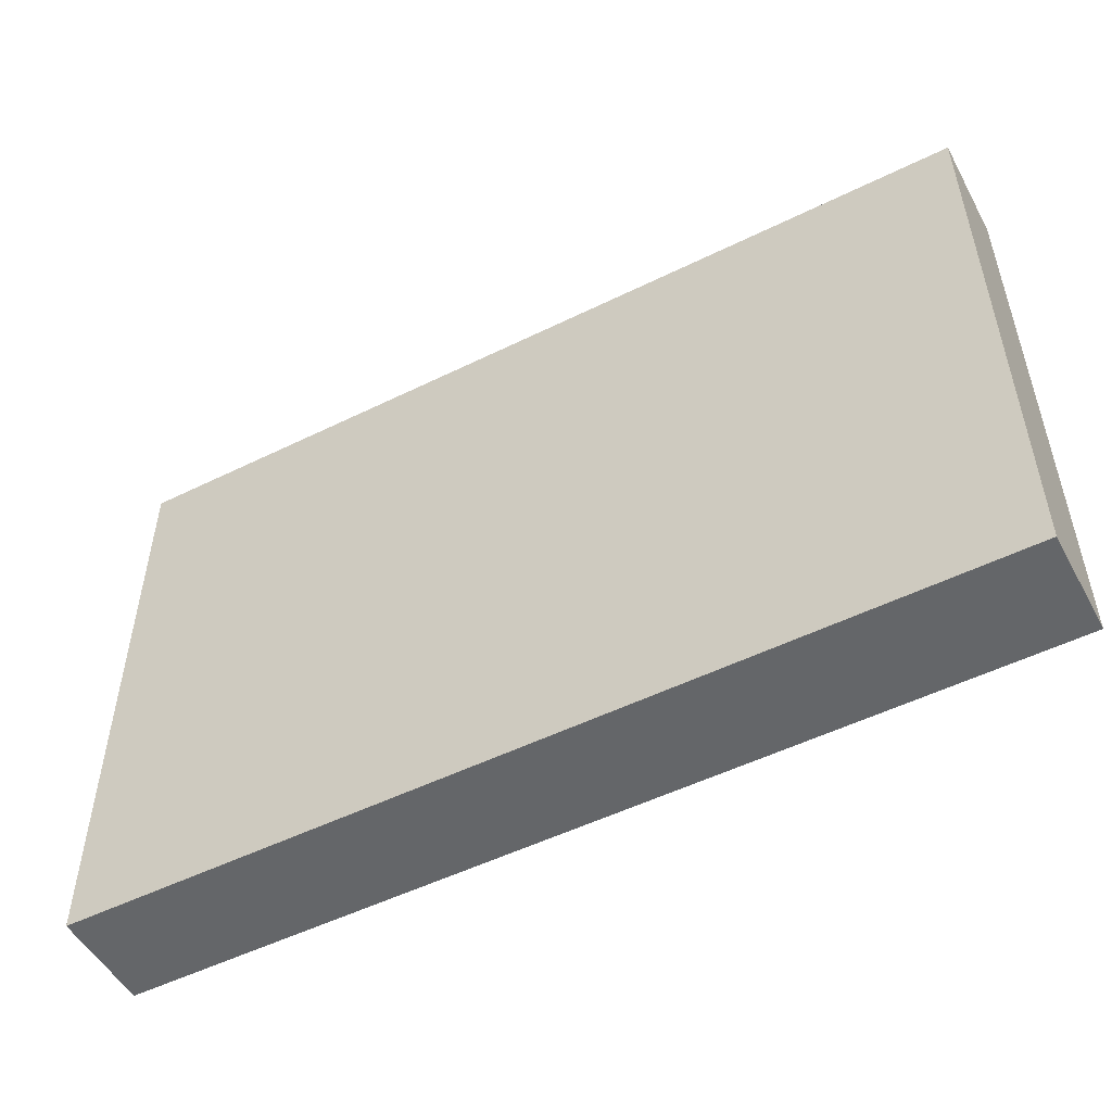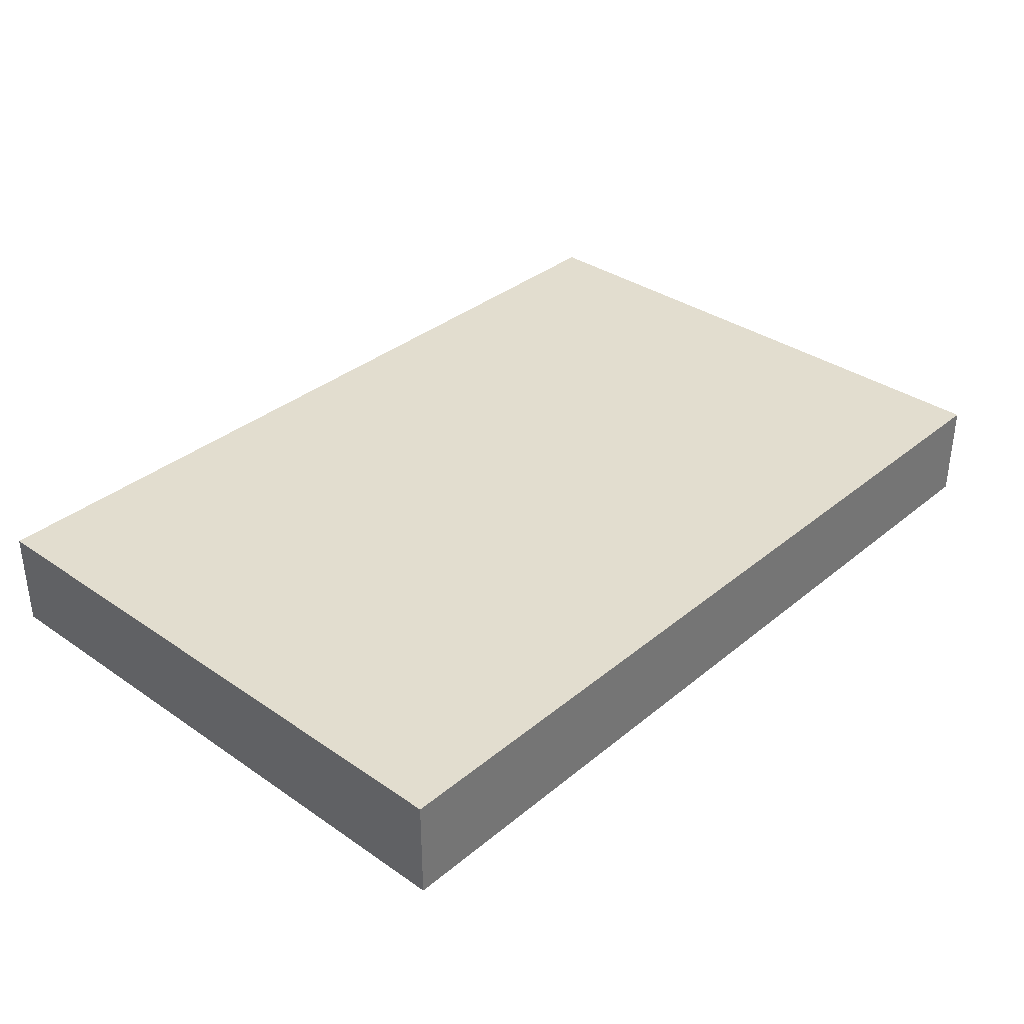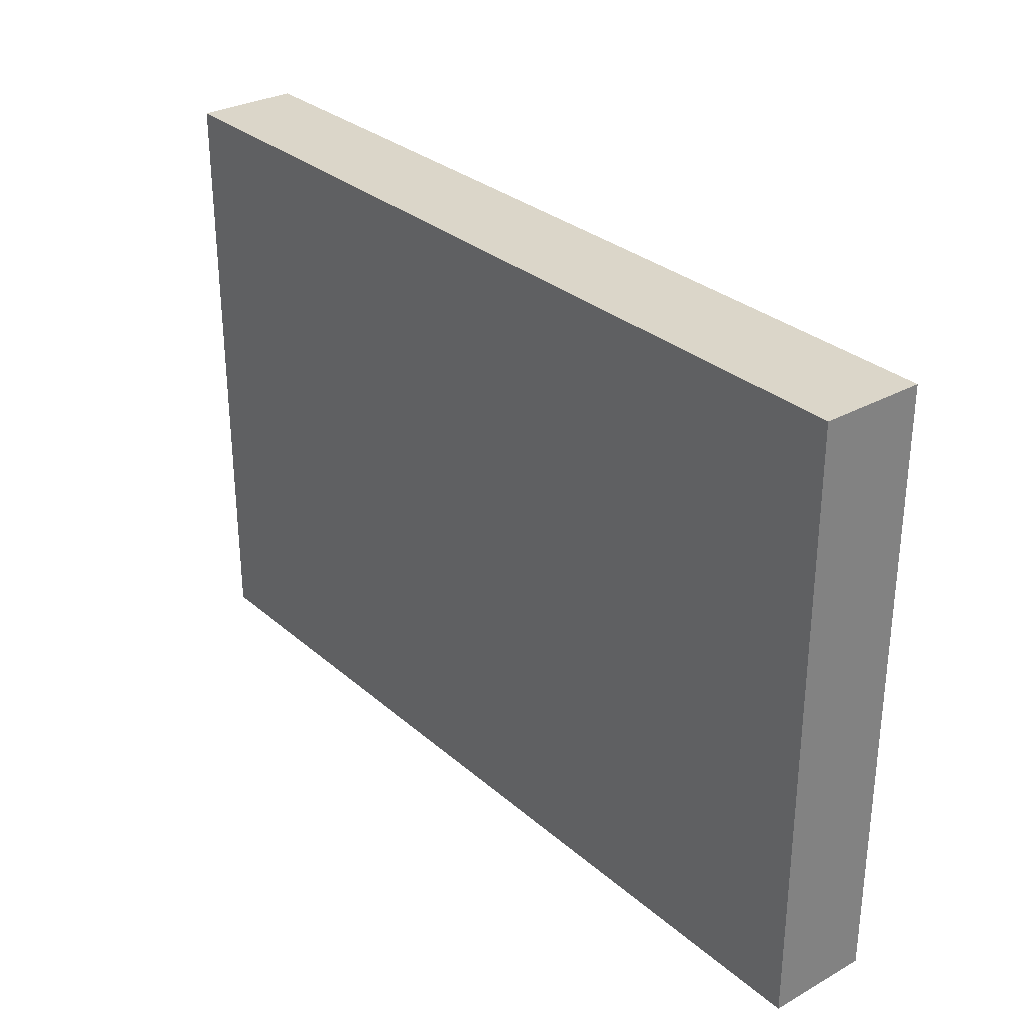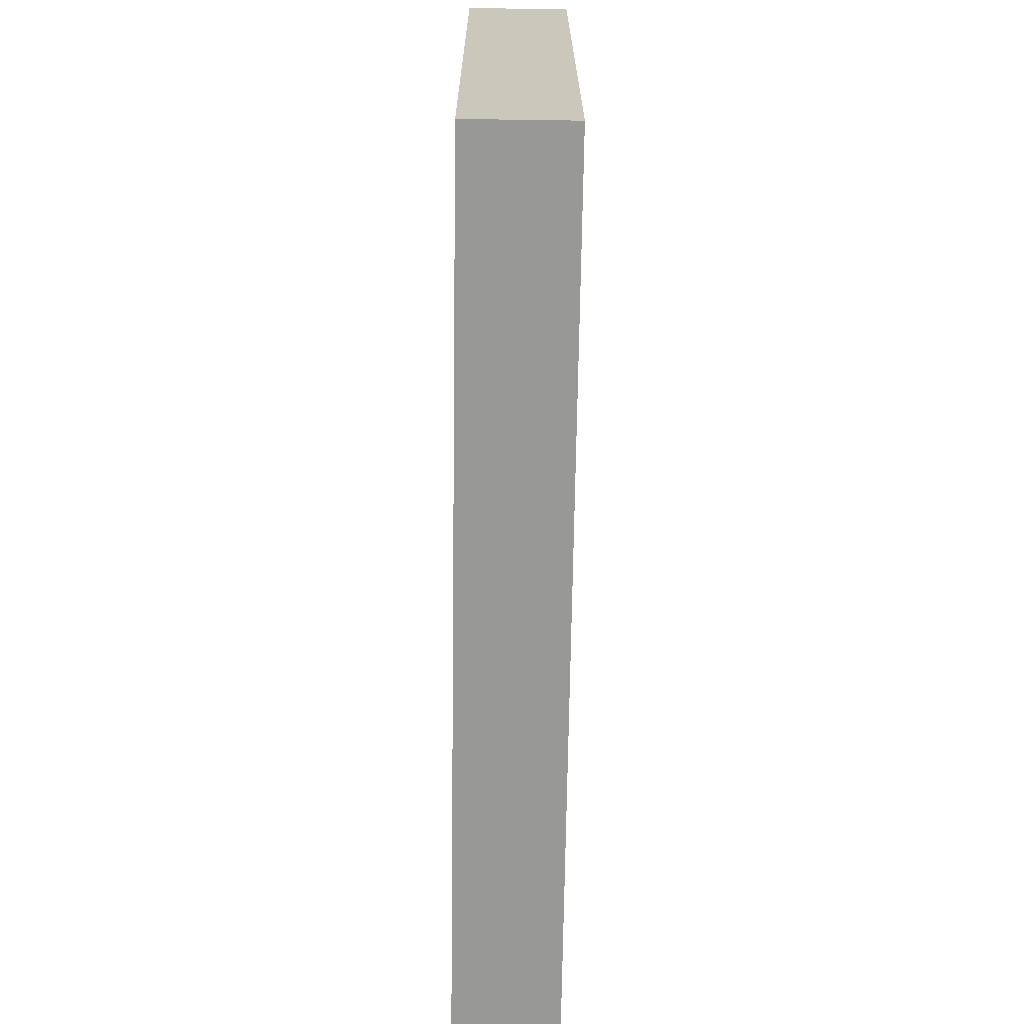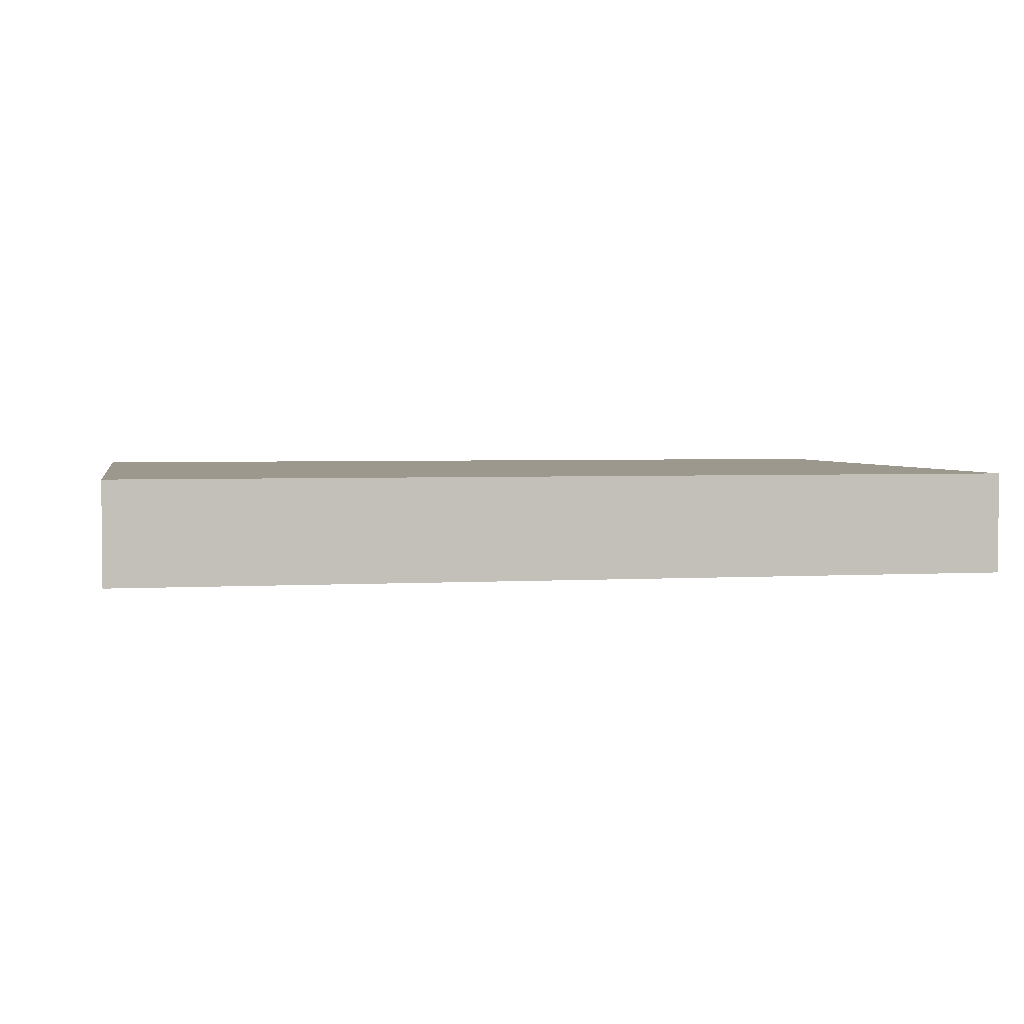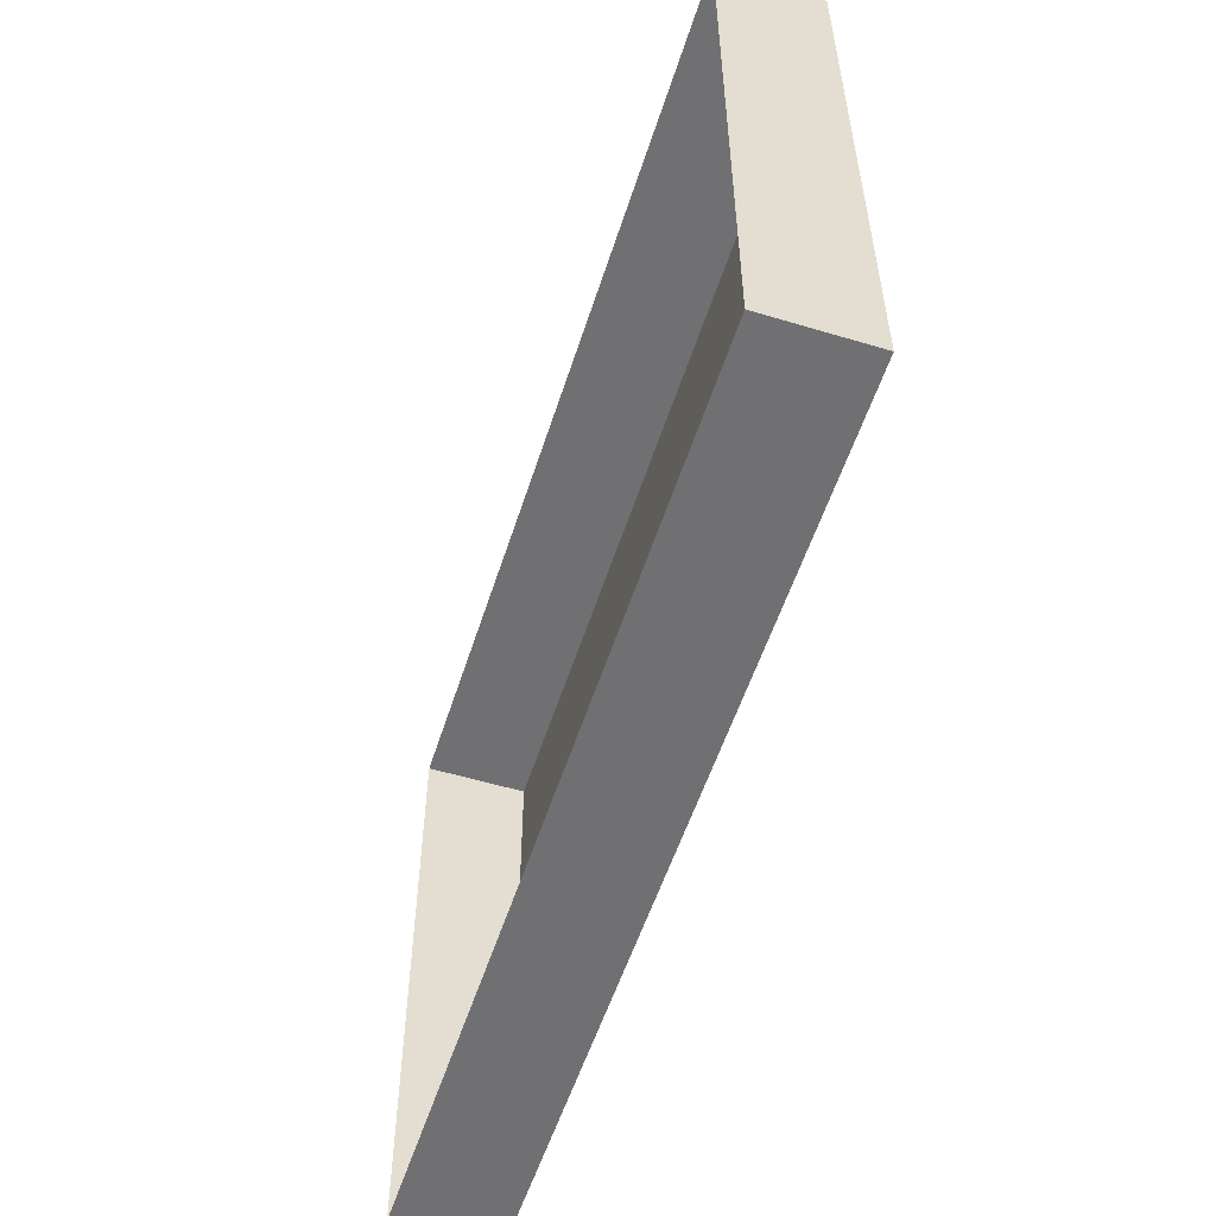
<metadata>
{"format":"obj","ext":"obj","renderer":"f3d","projection":"perspective","resolution":1024,"background":"white","views":[{"elev":-51.7,"azim":-151.9,"up":"+Z"},{"elev":34.8,"azim":132.5,"up":"+Y"},{"elev":30.1,"azim":-128.9,"up":"+Z"},{"elev":-68.5,"azim":-90.8,"up":"+Z"},{"elev":3.1,"azim":-11.2,"up":"+Y"},{"elev":-55.0,"azim":72.4,"up":"+Z"}]}
</metadata>
<code>
o mesh43/mesh43-geometry#mesh43-geometry
v 0.02268 -0.1549 0.06429
v 0.08222 -0.1616 0.06429
v 0.02268 -0.1616 0.06429
v 0.08222 -0.1549 0.06429
v 0.02268 -0.1616 0.1042
v 0.08222 -0.1549 0.1042
v 0.02268 -0.1549 0.1042
v 0.08222 -0.1616 0.1042
f 1 2 3
f 2 1 4
f 3 2 1
f 4 1 2
f 5 1 3
f 3 1 5
f 1 6 4
f 4 6 1
f 6 2 4
f 4 2 6
f 1 5 7
f 7 5 1
f 6 1 7
f 7 1 6
f 2 6 8
f 8 6 2
f 5 6 7
f 7 6 5
f 6 5 8
f 8 5 6

</code>
